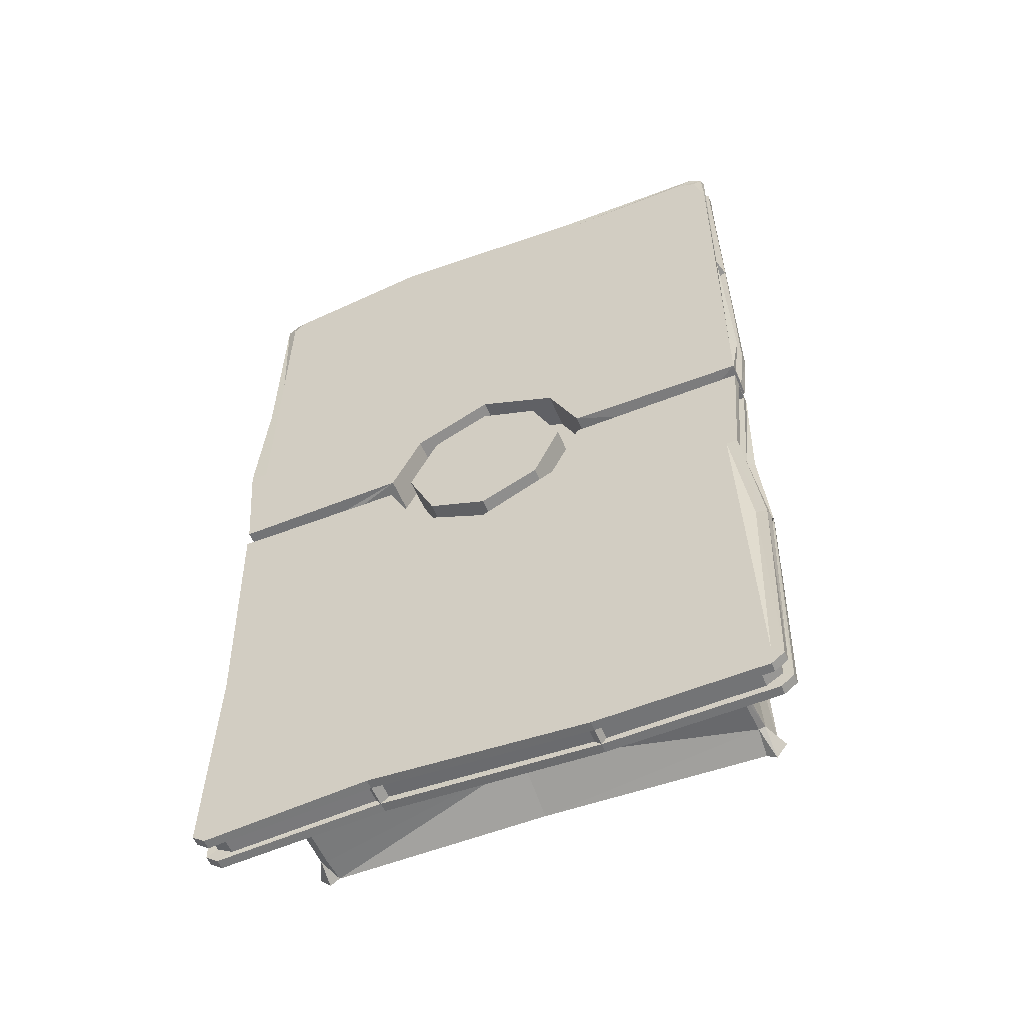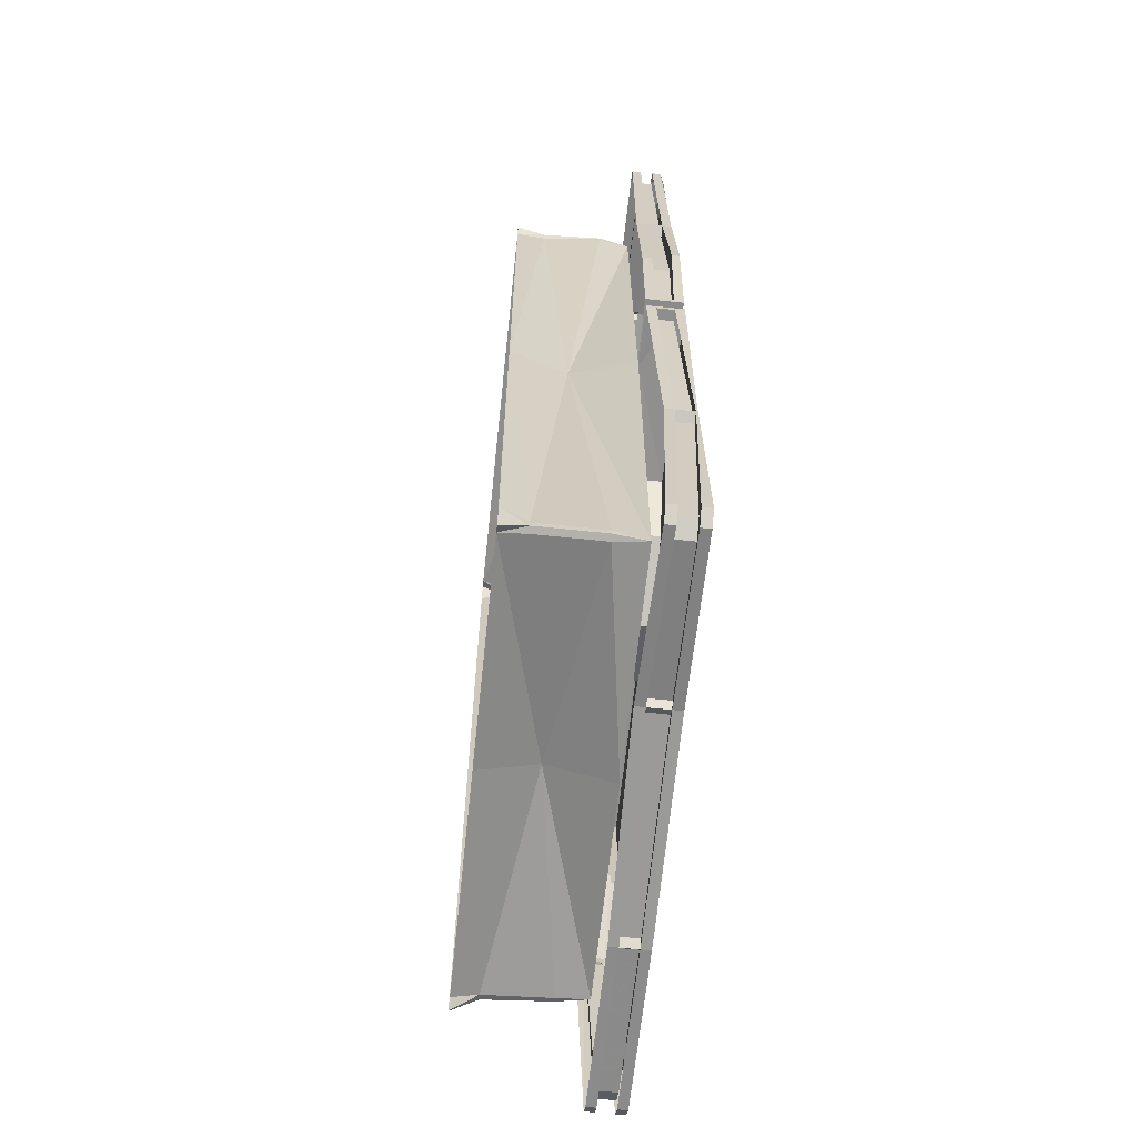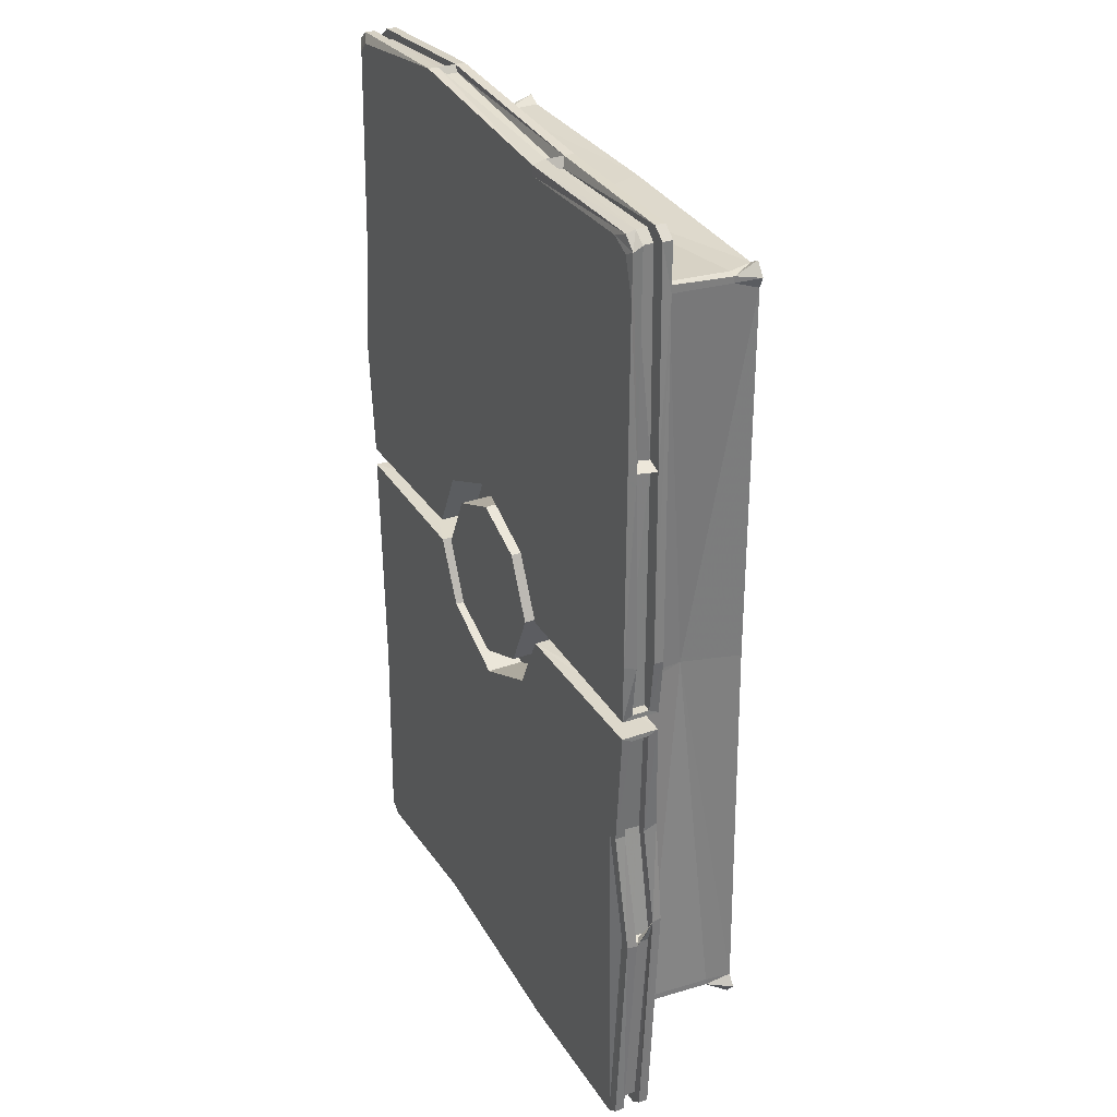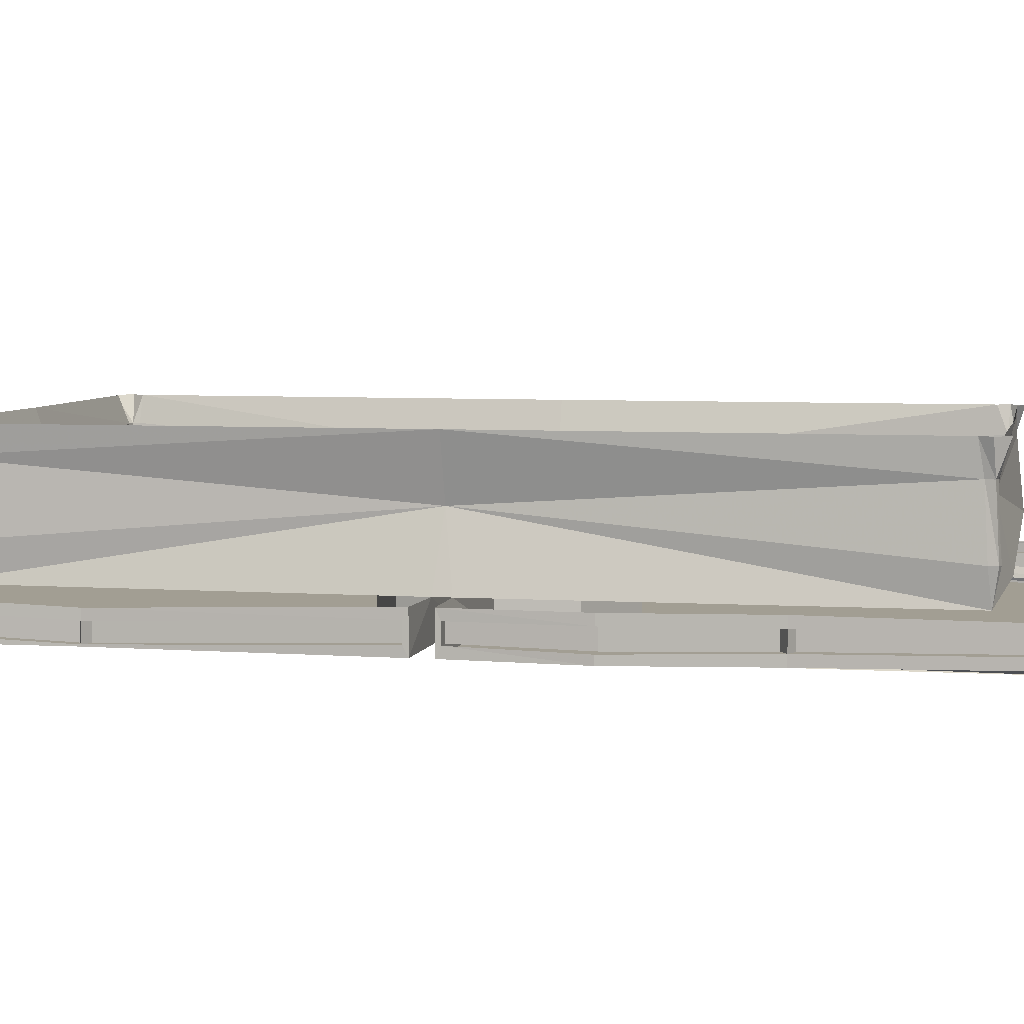
<metadata>
{"format":"obj","ext":"obj","renderer":"f3d","projection":"perspective","resolution":1024,"background":"white","views":[{"elev":-55.6,"azim":22.4,"up":"+Z"},{"elev":-64.9,"azim":-96.0,"up":"+Z"},{"elev":31.7,"azim":63.2,"up":"+Z"},{"elev":5.1,"azim":-77.6,"up":"+Y"}]}
</metadata>
<code>
v -0.4844 -0.7812 0.4688
v -1.352 -0.7812 0.625
v -1.328 -0.7812 0.1016
v -0.6328 -0.7812 0.2109
v -0.5312 -0.7812 0.07031
v -0.3828 -0.7812 0.375
v 0 -0.7812 0.6797
v 0.5312 -0.7812 2.297
v -0.5234 -0.7812 2.383
v -1.273 -0.7812 2.32
v -1.328 -0.7812 2.266
v -1.328 -0.7734 1.281
v -1.391 -0.7734 1.281
v -1.438 -0.7812 0.625
v -1.391 -0.7812 0.05469
v -1.391 -0.6016 0.05469
v -1.094 -0.6016 0.04688
v -0.5312 -0.6016 0.07031
v -0.3828 -0.6016 0.375
v 0 -0.6016 0.5469
v 0 -0.7812 0.5469
v 0.4766 -0.7812 0.4688
v 1.352 -0.7812 2.266
v 1.258 -0.7812 2.312
v 1.336 -0.7734 2.344
v 0.5312 -0.7812 2.344
v -0.5234 -0.7812 2.43
v -1.32 -0.7578 2.359
v -1.383 -0.7578 2.312
v -1.383 -0.7109 2.312
v -1.391 -0.7266 1.281
v -1.438 -0.7422 0.625
v -1.391 -0.7344 0.07812
v -1.391 -0.6484 0.07812
v -1.414 -0.6484 0.625
v -1.414 -0.6016 0.625
v -1.391 -0.6406 1.281
v -1.391 -0.5938 1.281
v -1.383 -0.6016 2.312
v -1.383 -0.6484 2.312
v -1.32 -0.6484 2.359
v -1.32 -0.6016 2.359
v -0.5234 -0.6016 2.43
v -0.5234 -0.6484 2.43
v 0.5312 -0.6328 2.359
v 0.5312 -0.5859 2.359
v 1.344 -0.6016 2.359
v 1.344 -0.6484 2.359
v 1.406 -0.6484 2.312
v 1.406 -0.6016 2.312
v 1.406 -0.6016 2.086
v 1.422 -0.6484 1.297
v 1.43 -0.6484 0.3438
v 1.43 -0.6016 0.3438
v 1.398 -0.6484 0.07812
v 1.398 -0.6016 0.05469
v 1.398 -0.7812 0.05469
v 1.109 -0.6016 0.04688
v 0.5312 -0.7812 0.07031
v 0.5312 -0.6016 0.07031
v 0.3828 -0.7812 0.375
v 0.3828 -0.6016 0.375
v -0.3828 -0.6016 -0.3516
v 0 -0.6016 -0.5312
v 0.3828 -0.6016 -0.3516
v 1.109 -0.6016 -0.03125
v 1.031 -0.2812 0
v 1.117 -0.4453 1.93
v 1.102 -0.6016 1.938
v 1.117 -0.4453 1.969
v 1.102 -0.6016 1.945
v 1.094 -0.4453 1.977
v 1.094 -0.6016 1.945
v 0.01562 -0.6016 1.977
v 0.01562 -0.2812 1.906
v -1.062 -0.6016 1.945
v -1.055 -0.4453 1.977
v -1.086 -0.4453 1.969
v -1.086 -0.4453 1.93
v -1.008 -0.2812 0
v -1.094 -0.6016 -0.03125
v 0.625 -0.7812 0.2109
v 1.344 -0.7812 0.1016
v 1.367 -0.7812 0.3438
v 1.398 -0.7812 0.3438
v 1.352 -0.7812 2.07
v 1.406 -0.7812 2.086
v 1.398 -0.7734 2.289
v 1.344 -0.7344 2.359
v 0.5312 -0.7188 2.359
v -0.5234 -0.7344 2.43
v -1.32 -0.7109 2.359
v 1.398 -0.7344 1.297
v 1.406 -0.7344 2.312
v 1.43 -0.7344 0.3438
v 1.398 -0.7344 0.07812
v 1.352 -0.6484 0.07812
v 1.352 -0.7344 0.07812
v 1.352 -0.6484 0.3438
v 1.352 -0.7344 0.3438
v 1.352 -0.6484 1.273
v 1.328 -0.7344 1.273
v 1.352 -0.6484 1.32
v 1.328 -0.7344 1.32
v 1.336 -0.7344 2.281
v 1.336 -0.6484 2.281
v 1.281 -0.6484 2.328
v 1.281 -0.7344 2.328
v 0.5547 -0.7344 2.312
v 0.5547 -0.6484 2.312
v 0.5 -0.6484 2.312
v 0.5 -0.7344 2.312
v -0.5 -0.6484 2.398
v -0.5 -0.7344 2.398
v -0.5469 -0.6484 2.398
v -0.5469 -0.7344 2.398
v -1.25 -0.7109 2.328
v -1.25 -0.6484 2.328
v -1.328 -0.6484 2.281
v -1.328 -0.7109 2.281
v -1.336 -0.7266 1.305
v -1.336 -0.6406 1.305
v -1.336 -0.6406 1.25
v -1.336 -0.7266 1.25
v -1.359 -0.6484 0.625
v -1.359 -0.7422 0.625
v -1.336 -0.6484 0.07812
v -1.336 -0.7344 0.07812
v -0.2891 -0.7812 -0.2891
v -0.4219 -0.7812 0.007812
v -0.4219 -0.6016 0.007812
v -0.2891 -0.6016 -0.2891
v 0 -0.7812 -0.4062
v -0.25 -0.7812 -0.2344
v -0.3438 -0.7812 0.007812
v -0.2422 -0.7812 0.2422
v -0.2812 -0.7812 0.2969
v -0.2812 -0.6016 0.2969
v 0.2891 -0.7812 -0.2812
v 0 -0.6016 -0.4062
v 0.2891 -0.6016 -0.2812
v 0.4219 -0.7812 0.007812
v 0.25 -0.7812 -0.2266
v 0 -0.7812 -0.3203
v 0 -0.7812 0.3438
v 0 -0.7812 0.4219
v 0 -0.6016 0.4219
v 0.2812 -0.7812 0.3047
v 0.4219 -0.6016 0.007812
v 0.2812 -0.6016 0.3047
v 0.2422 -0.7812 0.25
v 0.3438 -0.7812 0.007812
v -1.32 -0.7812 -0.08594
v -0.4844 -0.7812 -0.4375
v -0.6328 -0.7812 -0.1875
v -0.5312 -0.7812 -0.04688
v -1.391 -0.7812 -0.03906
v -1.289 -0.7812 -1.258
v -1.32 -0.7812 -2.273
v -0.5312 -0.7812 -2.258
v 0 -0.7812 -0.6641
v 0 -0.7812 -0.5312
v -0.3828 -0.7812 -0.3516
v -0.5312 -0.6016 -0.04688
v -1.391 -0.6016 -0.03906
v -1.391 -0.6484 -0.0625
v -1.391 -0.7344 -0.0625
v -1.359 -0.7734 -1.258
v -1.359 -0.7812 -1.258
v -1.391 -0.7812 -2.32
v -1.258 -0.7812 -2.32
v -1.328 -0.7812 -2.367
v -0.5312 -0.7812 -2.305
v 0.5234 -0.7812 -2.336
v 0.4766 -0.7812 -0.4375
v 0.3828 -0.7812 -0.3516
v 1.344 -0.7812 -0.08594
v 0.625 -0.7812 -0.1875
v 1.297 -0.7812 -0.6328
v 1.352 -0.7812 -0.6328
v 1.398 -0.7812 -0.03906
v 0.5312 -0.7812 -0.04688
v 1.43 -0.6172 -1.133
v 1.398 -0.6484 -2.32
v 1.398 -0.6016 -2.32
v 1.422 -0.5703 -1.133
v 1.383 -0.5859 -0.5859
v 1.352 -0.6328 -0.6406
v 1.305 -0.6328 -0.6406
v 1.391 -0.6172 -1.219
v 1.438 -0.7031 -1.242
v 1.391 -0.7031 -1.266
v 1.391 -0.6172 -1.266
v 1.352 -0.6484 -2.289
v 1.273 -0.6484 -2.336
v 1.336 -0.6484 -2.367
v 1.336 -0.6016 -2.367
v 0.5234 -0.6016 -2.383
v 0.5234 -0.6484 -2.383
v -0.5312 -0.6328 -2.305
v -0.5312 -0.5859 -2.305
v -1.328 -0.6016 -2.367
v -1.328 -0.6484 -2.367
v -1.391 -0.6484 -2.32
v -1.391 -0.6016 -2.32
v -1.359 -0.6406 -1.258
v -1.359 -0.6875 -1.258
v -1.391 -0.6016 -0.04688
v 1.398 -0.7344 -2.32
v 1.43 -0.75 -1.242
v 1.398 -0.7812 -2.32
v 1.336 -0.7812 -2.367
v 1.336 -0.7344 -2.367
v 0.5234 -0.7344 -2.383
v 0.5234 -0.7812 -2.383
v -0.5312 -0.7344 -2.305
v -1.328 -0.7344 -2.367
v -1.391 -0.7344 -2.32
v 1.352 -0.7344 -0.6328
v 1.375 -0.75 -1.227
v 1.344 -0.7812 -2.273
v 1.25 -0.7812 -2.32
v 1.398 -0.6016 -0.03906
v 1.398 -0.6484 -0.0625
v 1.352 -0.6484 -0.0625
v 1.305 -0.7344 -0.6328
v 1.391 -0.7031 -1.219
v 1.398 -0.7344 -0.0625
v 0.5312 -0.6016 -0.04688
v 0.4922 -0.6484 -2.352
v 0.4922 -0.7344 -2.352
v -0.4922 -0.7344 -2.273
v -0.4922 -0.6328 -2.273
v 0.5469 -0.6484 -2.352
v 0.5469 -0.7344 -2.352
v 1.273 -0.7344 -2.336
v 1.352 -0.7344 -2.289
v 1.352 -0.7344 -0.0625
v -0.5547 -0.7344 -2.273
v -0.5547 -0.6328 -2.273
v -1.312 -0.6875 -1.281
v -1.336 -0.6484 -2.289
v -1.336 -0.7344 -2.289
v -1.312 -0.7734 -1.281
v -1.258 -0.6484 -2.336
v -1.258 -0.7344 -2.336
v -1.312 -0.6875 -1.234
v -1.312 -0.7734 -1.234
v -1.336 -0.7344 -0.0625
v -1.336 -0.6484 -0.0625
v -1.094 -0.125 -1.938
v -1.094 0 0
v -1.117 0 -1.891
v -1.156 0 -1.953
v -1.094 -0.125 -1.969
v -1.094 -0.4453 -1.938
v -1.07 -0.6016 -1.953
v 0.007812 -0.2812 -1.875
v -1.062 -0.125 -1.977
v -1.055 0 -1.977
v 0.007812 0 -1.977
v 1.102 -0.125 -1.977
v 1.086 -0.4453 -1.977
v 1.094 -0.6016 -1.953
v 0.007812 -0.6016 -1.977
v -1.062 -0.4453 -1.977
v -1.094 -0.4453 -1.969
v -1.102 0 -2.008
v -1.039 -0.1484 1.961
v 0.01562 0 1.977
v -1.008 0 1.977
v -1.07 0 2.008
v -1.078 -0.1484 1.953
v -1.109 0 1.945
v -1.086 0 1.891
v -1.07 -0.1484 1.914
v 1.133 -0.125 -1.938
v 1.156 0 -1.93
v 1.109 0 0
v 1.102 0 1.859
v 1.102 -0.125 1.906
v 1.102 -0.125 1.938
v 1.062 -0.125 1.945
v 1.023 0 1.945
v 1.109 -0.4453 -1.938
v 1.109 -0.4453 -1.969
v 1.133 -0.125 -1.969
v 1.195 0 -1.984
v 1.141 0 -2.055
v 1.094 0 -2.023
v 1.078 0 1.977
v 1.125 0 1.914
f 1 2 3
f 1 3 4
f 1 7 8
f 1 8 9
f 1 9 10
f 1 10 11
f 1 11 2
f 2 11 12
f 7 22 8
f 8 22 23
f 8 23 24
f 13 29 30
f 13 30 31
f 13 31 32
f 13 32 14
f 14 32 33
f 14 33 15
f 15 33 34
f 15 34 16
f 16 34 35
f 16 35 36
f 36 35 37
f 36 37 38
f 38 37 39
f 39 37 40
f 39 40 41
f 39 41 42
f 42 41 43
f 43 41 44
f 43 44 45
f 43 45 46
f 46 45 47
f 47 45 48
f 47 48 49
f 47 49 50
f 50 49 51
f 51 49 52
f 51 52 53
f 51 53 54
f 54 53 55
f 54 55 56
f 56 55 57
f 82 83 84
f 82 84 22
f 84 86 22
f 22 86 23
f 25 88 89
f 25 89 26
f 26 89 90
f 26 90 91
f 26 91 27
f 27 91 28
f 28 91 92
f 28 92 30
f 28 30 29
f 93 94 88
f 93 88 87
f 93 87 85
f 93 85 95
f 95 85 57
f 95 57 96
f 96 57 55
f 96 55 97
f 96 97 98
f 102 101 52
f 102 52 93
f 93 52 103
f 93 103 104
f 109 110 45
f 109 45 90
f 90 45 111
f 90 111 112
f 114 113 44
f 114 44 91
f 91 44 115
f 91 115 116
f 121 122 37
f 121 37 31
f 31 37 123
f 31 123 124
f 128 127 34
f 128 34 33
f 113 111 45
f 113 45 44
f 106 103 52
f 106 52 49
f 106 49 48
f 106 48 107
f 107 48 110
f 110 48 45
f 101 99 53
f 101 53 52
f 99 97 55
f 99 55 53
f 88 94 89
f 122 119 40
f 122 40 37
f 125 123 37
f 125 37 35
f 125 35 127
f 127 35 34
f 118 115 44
f 118 44 41
f 118 41 40
f 118 40 119
f 134 144 135
f 135 144 136
f 136 144 143
f 136 143 145
f 143 152 145
f 145 152 151
f 153 154 155
f 153 158 154
f 154 158 159
f 154 159 160
f 154 160 161
f 157 165 166
f 157 166 167
f 157 167 168
f 157 168 169
f 159 171 160
f 160 174 175
f 160 175 161
f 177 178 175
f 177 175 179
f 183 184 185
f 183 185 186
f 183 186 187
f 183 187 188
f 183 188 189
f 183 189 190
f 183 190 191
f 183 191 192
f 183 192 193
f 183 193 184
f 184 193 194
f 184 194 195
f 184 195 196
f 184 196 185
f 185 196 197
f 197 196 198
f 198 196 199
f 198 199 200
f 198 200 201
f 201 200 202
f 202 200 203
f 202 203 204
f 202 204 205
f 205 204 206
f 206 204 207
f 206 207 166
f 206 166 208
f 208 166 165
f 209 191 210
f 209 210 211
f 209 211 212
f 209 212 213
f 213 212 214
f 214 212 215
f 214 215 173
f 214 173 216
f 216 173 217
f 217 173 172
f 217 172 170
f 217 170 218
f 218 170 168
f 168 170 169
f 210 191 219
f 210 219 180
f 188 187 223
f 188 223 224
f 188 224 225
f 188 225 189
f 190 227 191
f 180 219 228
f 180 228 181
f 181 228 224
f 181 224 223
f 230 233 200
f 230 200 199
f 230 199 231
f 231 199 214
f 214 199 234
f 214 234 235
f 238 225 224
f 238 224 228
f 195 234 199
f 195 199 196
f 239 240 200
f 239 200 216
f 216 200 233
f 216 233 232
f 241 244 168
f 241 168 207
f 241 207 242
f 242 207 204
f 242 204 203
f 242 203 245
f 240 245 203
f 240 203 200
f 247 250 166
f 247 166 207
f 247 207 248
f 248 207 168
f 250 249 167
f 250 167 166
f 175 174 222
f 175 222 221
f 175 221 179
f 179 221 220
f 251 80 252
f 251 252 253
f 251 256 80
f 258 259 260
f 258 260 261
f 258 261 262
f 258 262 263
f 258 266 259
f 269 75 270
f 269 270 271
f 269 77 75
f 79 276 80
f 80 276 252
f 252 276 275
f 67 277 278
f 67 278 279
f 67 279 280
f 67 280 281
f 67 281 68
f 72 283 75
f 75 283 284
f 75 284 270
f 67 285 277
f 290 262 261
f 1 4 5
f 1 5 6
f 1 6 7
f 6 21 7
f 7 21 22
f 82 22 61
f 82 61 59
f 22 21 61
f 129 133 134
f 129 134 135
f 129 135 130
f 130 135 136
f 130 136 137
f 139 142 143
f 139 143 144
f 139 144 133
f 133 144 134
f 136 145 137
f 137 145 146
f 148 146 151
f 148 151 152
f 148 152 142
f 142 152 143
f 145 151 146
f 154 161 162
f 154 162 163
f 154 163 155
f 155 163 156
f 161 175 176
f 161 176 162
f 178 182 175
f 175 182 176
f 2 12 13
f 2 13 14
f 2 14 3
f 3 14 15
f 10 28 11
f 11 28 29
f 11 29 12
f 12 29 13
f 83 57 84
f 84 57 85
f 84 85 86
f 23 86 87
f 23 87 88
f 23 88 24
f 24 88 25
f 86 85 87
f 153 157 158
f 157 169 158
f 158 169 159
f 159 169 170
f 159 170 171
f 177 179 180
f 177 180 181
f 210 180 179
f 210 179 220
f 210 220 211
f 211 220 221
f 211 221 212
f 212 221 222
f 171 170 172
f 3 15 4
f 4 15 5
f 82 59 83
f 83 59 57
f 153 155 156
f 153 156 157
f 177 181 178
f 178 181 182
f 5 15 16
f 5 16 17
f 5 17 18
f 5 18 19
f 5 19 6
f 6 19 20
f 6 20 21
f 56 57 58
f 58 57 59
f 58 59 60
f 60 59 61
f 60 61 62
f 62 61 21
f 62 21 20
f 58 66 67
f 58 67 68
f 58 68 69
f 73 72 74
f 74 72 75
f 74 75 76
f 76 75 77
f 76 79 80
f 76 80 17
f 17 80 81
f 129 130 131
f 129 131 132
f 129 132 133
f 130 137 138
f 130 138 131
f 139 133 140
f 139 140 141
f 139 141 142
f 137 146 147
f 137 147 138
f 148 142 149
f 148 149 150
f 148 150 146
f 156 163 164
f 156 164 81
f 156 81 157
f 157 81 165
f 162 176 64
f 162 64 63
f 162 63 163
f 163 63 164
f 176 182 65
f 176 65 64
f 181 223 182
f 182 223 66
f 182 66 229
f 182 229 65
f 80 256 257
f 80 257 81
f 258 263 264
f 258 264 265
f 258 265 266
f 265 257 266
f 66 264 285
f 66 285 67
f 140 133 132
f 147 146 150
f 149 142 141
f 8 24 25
f 8 25 26
f 8 26 9
f 9 26 27
f 9 27 10
f 10 27 28
f 160 171 172
f 160 172 173
f 160 173 174
f 212 222 215
f 215 222 174
f 215 174 173
f 62 20 63
f 62 63 64
f 62 64 65
f 62 65 58
f 58 65 66
f 69 68 70
f 69 70 71
f 71 70 72
f 71 72 73
f 76 77 78
f 76 78 79
f 17 81 19
f 19 81 63
f 19 63 20
f 98 97 99
f 98 99 100
f 100 99 101
f 100 101 102
f 104 103 105
f 105 103 106
f 105 106 107
f 105 107 108
f 108 107 109
f 109 107 110
f 112 111 113
f 112 113 114
f 116 115 117
f 117 115 118
f 117 118 119
f 117 119 120
f 120 119 121
f 121 119 122
f 124 123 125
f 124 125 126
f 126 125 127
f 126 127 128
f 189 225 226
f 189 226 227
f 189 227 190
f 230 231 232
f 230 232 233
f 235 234 236
f 236 234 195
f 236 195 194
f 236 194 237
f 237 194 192
f 192 194 193
f 226 225 238
f 241 242 243
f 241 243 244
f 242 245 243
f 243 245 246
f 246 245 239
f 239 245 240
f 247 248 249
f 247 249 250
f 251 253 254
f 251 254 255
f 251 255 256
f 259 266 267
f 259 267 255
f 259 255 260
f 260 255 268
f 268 255 254
f 266 257 267
f 267 257 256
f 267 256 255
f 269 271 272
f 269 272 273
f 269 273 77
f 273 272 274
f 273 274 275
f 273 275 276
f 273 276 78
f 273 78 77
f 78 276 79
f 68 281 282
f 68 282 70
f 70 282 283
f 70 283 72
f 277 285 286
f 277 286 287
f 277 287 278
f 278 287 288
f 288 287 289
f 289 287 262
f 289 262 290
f 286 264 263
f 286 263 287
f 287 263 262
f 264 286 285
f 291 282 292
f 292 282 281
f 292 281 280
f 282 291 284
f 282 284 283

</code>
